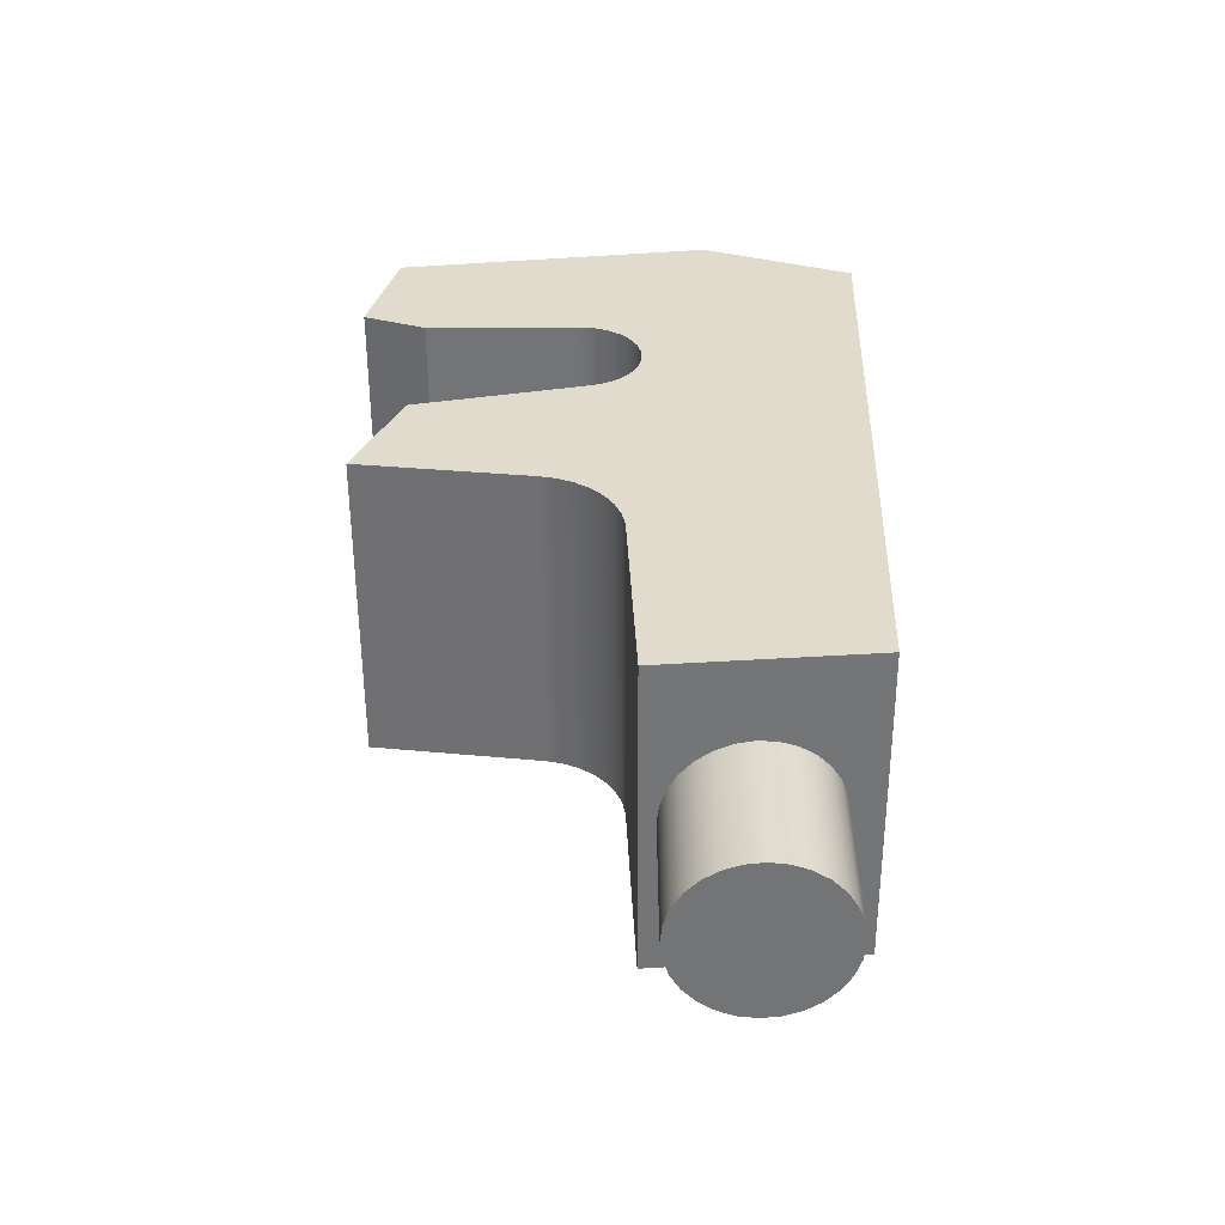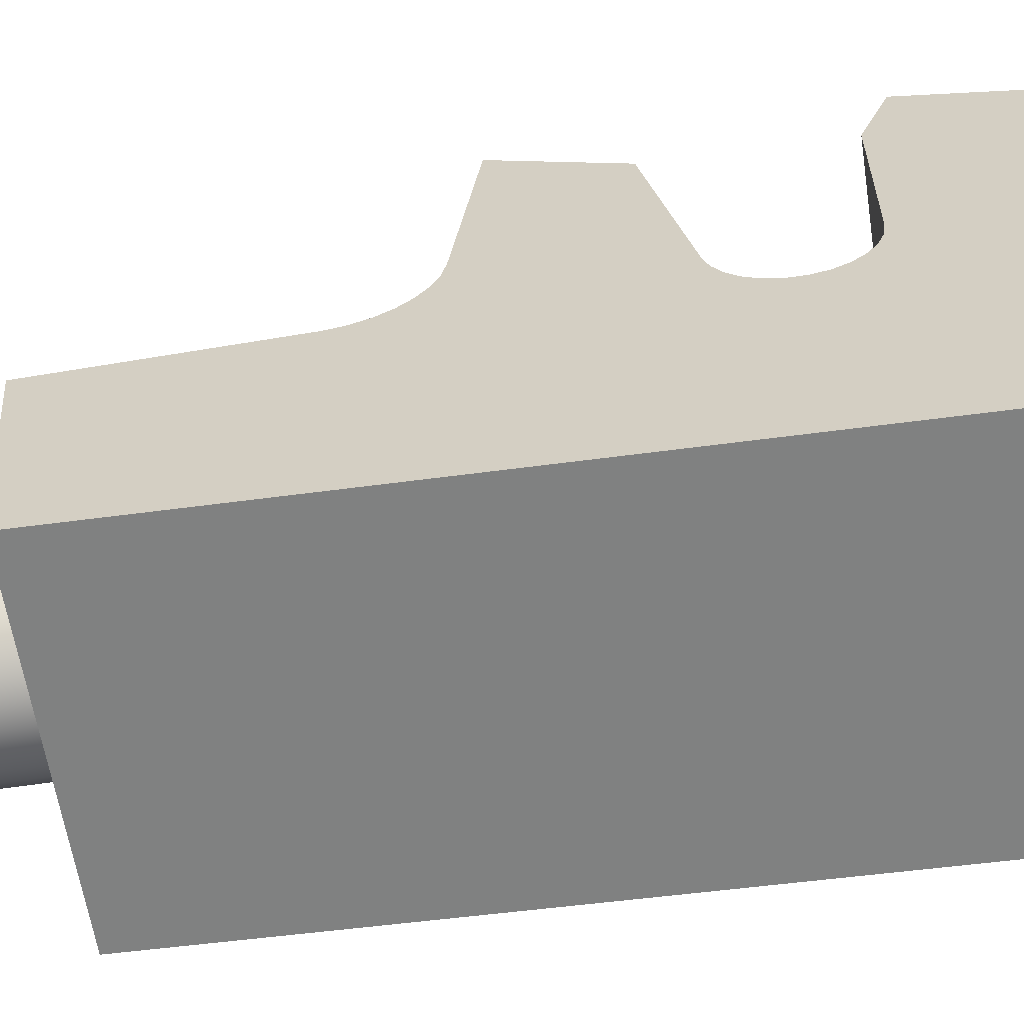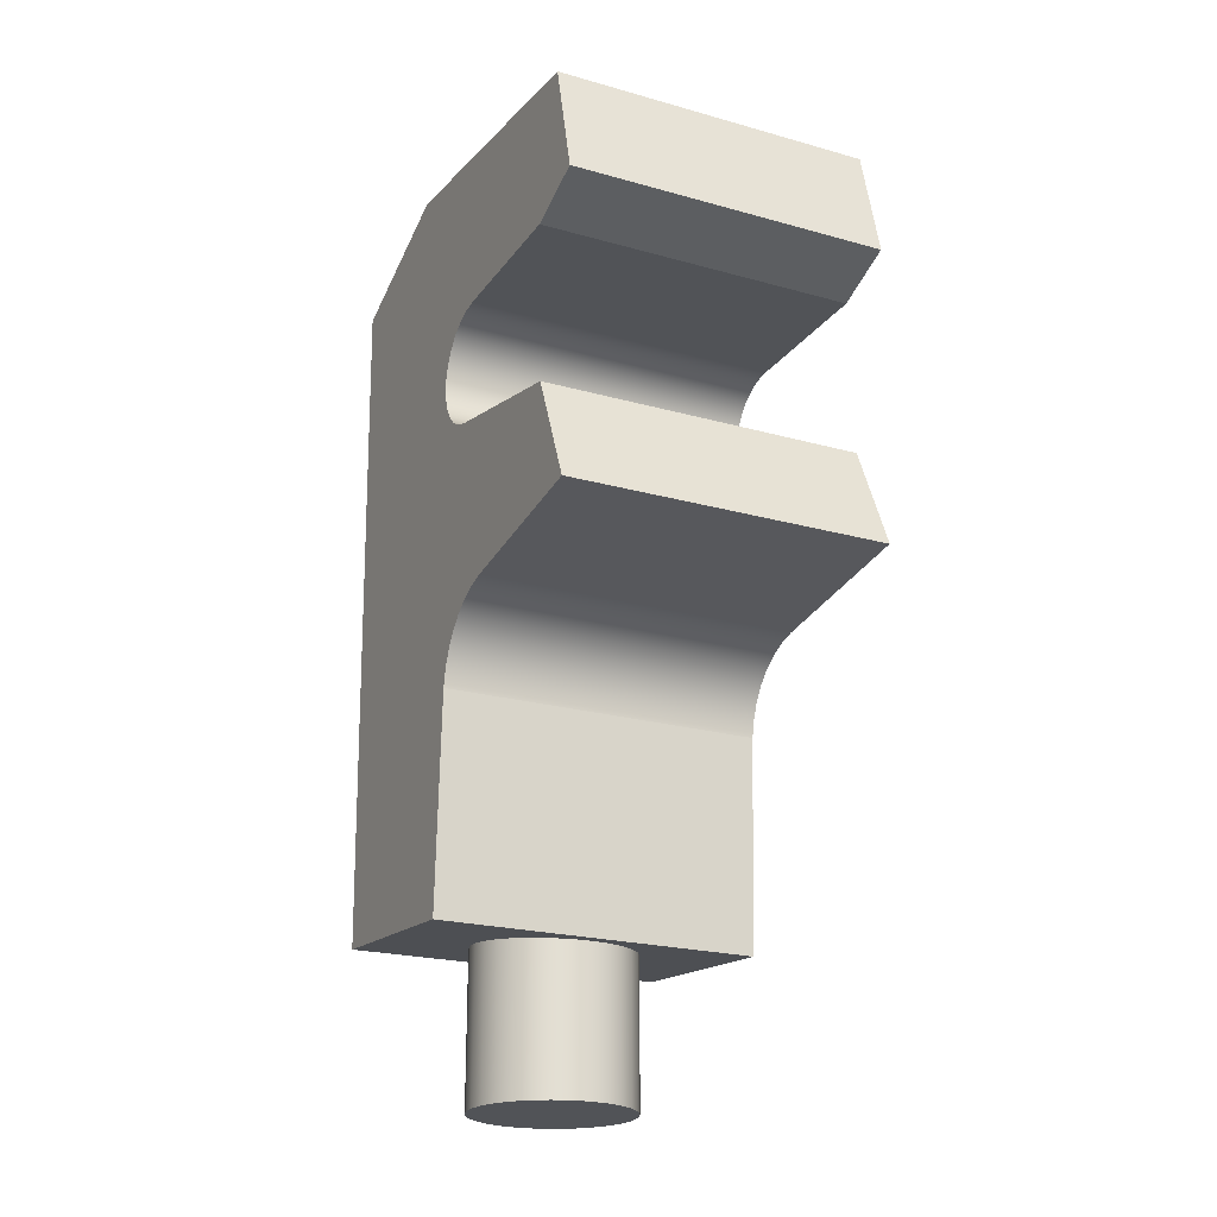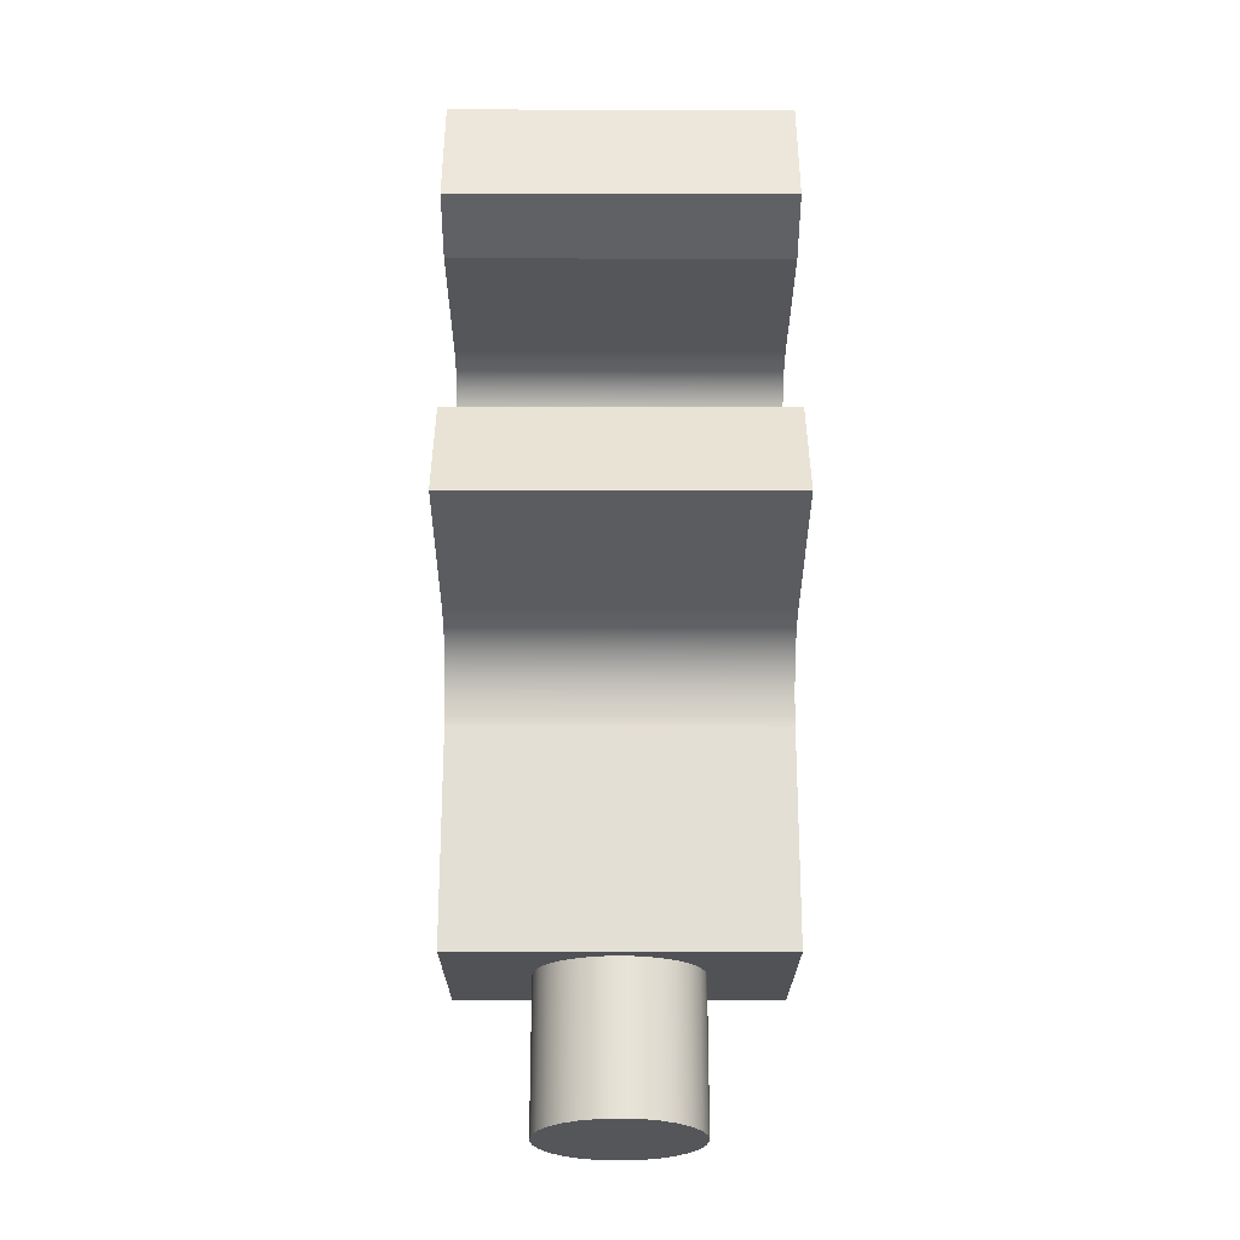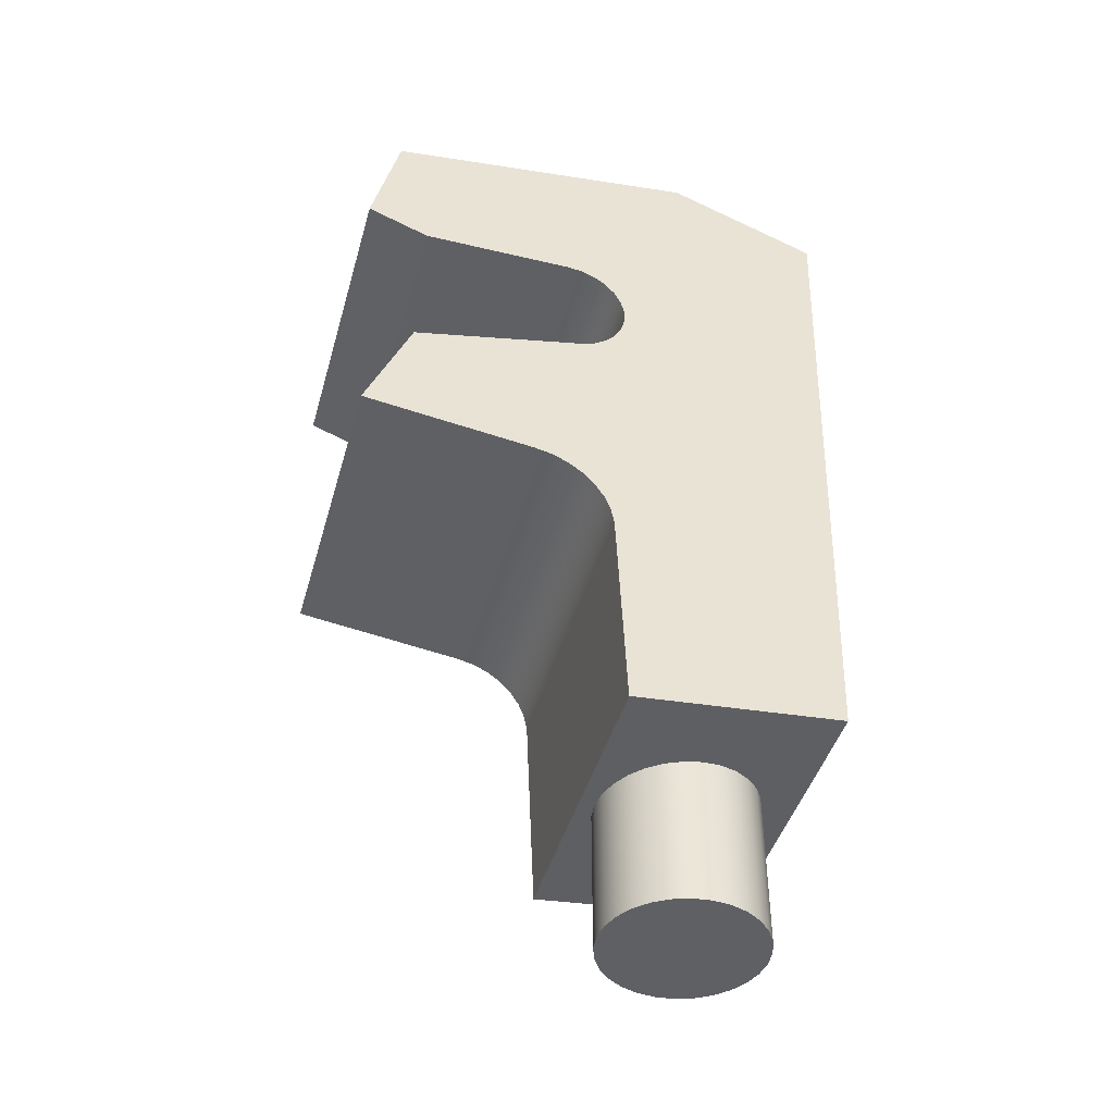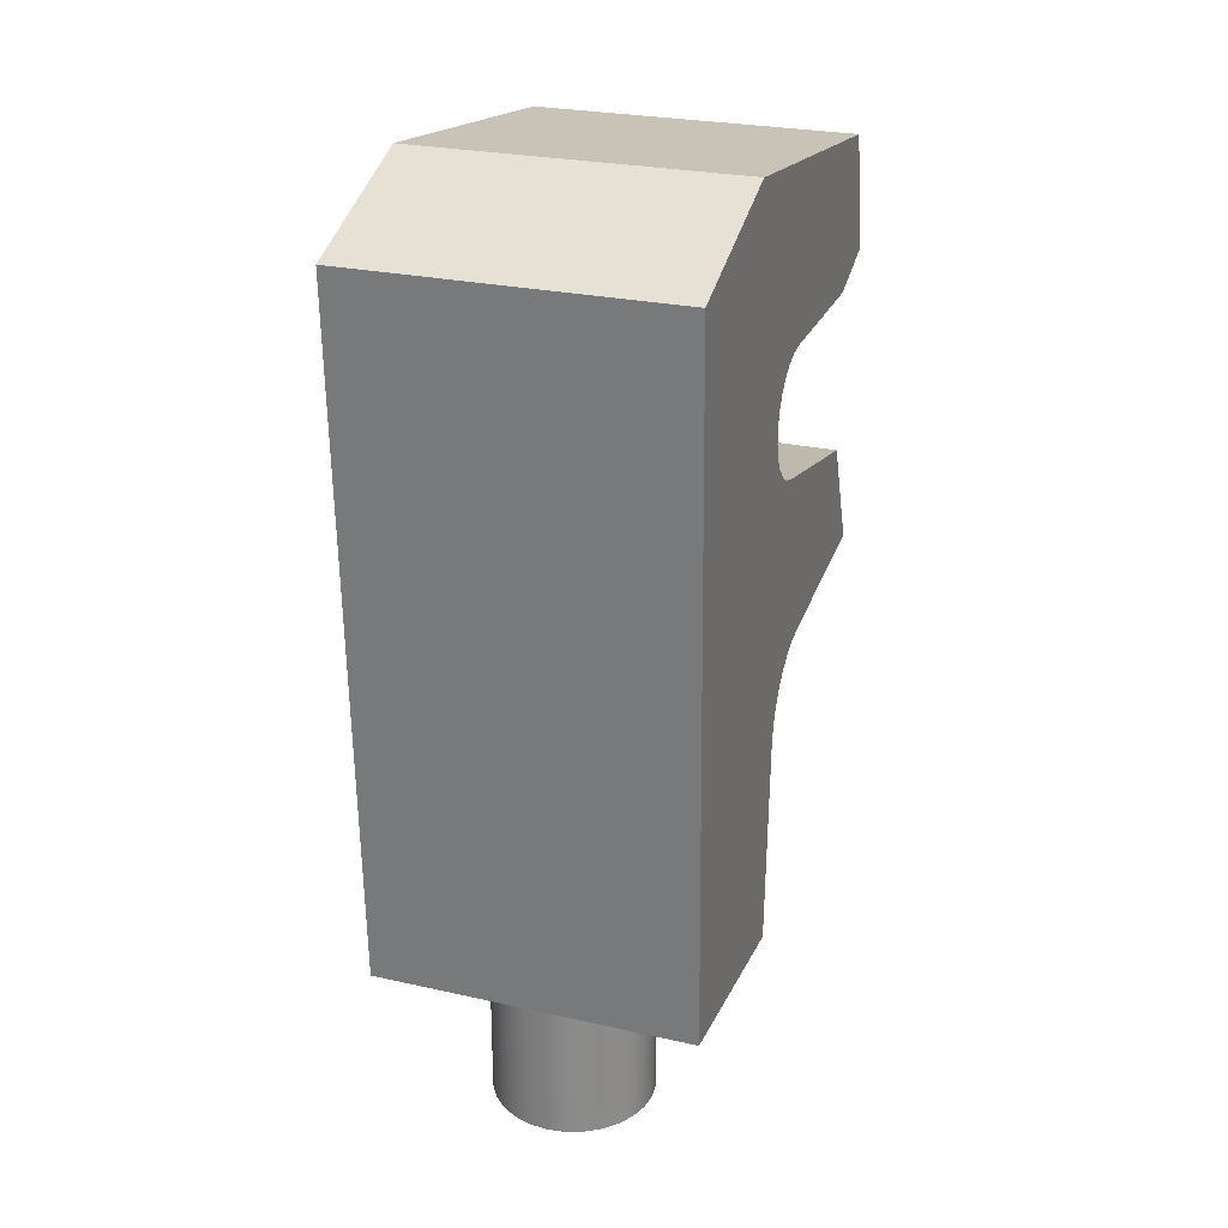
<metadata>
{"format":"obj","ext":"obj","renderer":"f3d","projection":"perspective","resolution":1024,"background":"white","views":[{"elev":-56.1,"azim":-89.8,"up":"+Z"},{"elev":-60.8,"azim":-81.3,"up":"+Y"},{"elev":-22.1,"azim":153.9,"up":"+Z"},{"elev":-26.1,"azim":179.8,"up":"+Z"},{"elev":-44.1,"azim":-105.6,"up":"+Z"},{"elev":26.3,"azim":19.4,"up":"+Z"}]}
</metadata>
<code>
v -2 0.2289 9.388
v 2 0.2289 9.388
v 2 4.228 8.862
v -2 4.228 8.862
v -2 2.279 3.444
v -2 2.068 3.394
v -2 1.87 3.305
v -2 1.692 3.18
v -2 1.542 3.022
v -2 1.425 2.839
v -2 1.345 2.637
v -2 1.305 2.424
v -2 1.193 -0.2157
v -2 -1.384 0
v -2 -1.673 8.646
v -2 0.2289 9.388
v -2 4.228 8.862
v -2 4.578 7.416
v -2 3.787 7.107
v -2 1.859 7.107
v -2 1.673 7.084
v -2 1.497 7.017
v -2 1.343 6.91
v -2 1.219 6.768
v -2 1.133 6.6
v -2 1.091 6.417
v -2 1.093 6.229
v -2 1.141 6.048
v -2 1.232 5.883
v -2 1.359 5.744
v -2 1.516 5.641
v -2 1.694 5.579
v -2 3.863 5.103
v -2 4.441 3.733
v -2 2.279 3.444
v 2 2.279 3.444
v 2 2.068 3.394
v 2 1.87 3.305
v 2 1.692 3.18
v 2 1.542 3.022
v 2 1.425 2.839
v 2 1.345 2.637
v 2 1.305 2.424
v -2 1.305 2.424
v -2 1.345 2.637
v -2 1.425 2.839
v -2 1.542 3.022
v -2 1.692 3.18
v -2 1.87 3.305
v -2 2.068 3.394
v -2 3.863 5.103
v 2 3.863 5.103
v 2 4.441 3.733
v -2 4.441 3.733
v -2 4.441 3.733
v 2 4.441 3.733
v 2 2.279 3.444
v -2 2.279 3.444
v -2 4.578 7.416
v 2 4.578 7.416
v 2 3.787 7.107
v -2 3.787 7.107
v -2 -1.673 8.646
v 2 -1.673 8.646
v 2 0.2289 9.388
v -2 0.2289 9.388
v 2 1.305 2.424
v 2 1.345 2.637
v 2 1.425 2.839
v 2 1.542 3.022
v 2 1.692 3.18
v 2 1.87 3.305
v 2 2.068 3.394
v 2 2.279 3.444
v 2 4.441 3.733
v 2 3.863 5.103
v 2 1.694 5.579
v 2 1.516 5.641
v 2 1.359 5.744
v 2 1.232 5.883
v 2 1.141 6.048
v 2 1.093 6.229
v 2 1.091 6.417
v 2 1.133 6.6
v 2 1.219 6.768
v 2 1.343 6.91
v 2 1.497 7.017
v 2 1.673 7.084
v 2 1.859 7.107
v 2 3.787 7.107
v 2 4.578 7.416
v 2 4.228 8.862
v 2 0.2289 9.388
v 2 -1.673 8.646
v 2 -1.384 0
v 2 1.193 -0.2157
v -2 4.228 8.862
v 2 4.228 8.862
v 2 4.578 7.416
v -2 4.578 7.416
v -2 1.694 5.579
v 2 1.694 5.579
v 2 3.863 5.103
v -2 3.863 5.103
v -2 1.859 7.107
v 2 1.859 7.107
v 2 1.673 7.084
v 2 1.497 7.017
v 2 1.343 6.91
v 2 1.219 6.768
v 2 1.133 6.6
v 2 1.091 6.417
v 2 1.093 6.229
v 2 1.141 6.048
v 2 1.232 5.883
v 2 1.359 5.744
v 2 1.516 5.641
v 2 1.694 5.579
v -2 1.694 5.579
v -2 1.516 5.641
v -2 1.359 5.744
v -2 1.232 5.883
v -2 1.141 6.048
v -2 1.093 6.229
v -2 1.091 6.417
v -2 1.133 6.6
v -2 1.219 6.768
v -2 1.343 6.91
v -2 1.497 7.017
v -2 1.673 7.084
v -2 3.787 7.107
v 2 3.787 7.107
v 2 1.859 7.107
v -2 1.859 7.107
v -2 1.305 2.424
v 2 1.305 2.424
v 2 1.193 -0.2157
v -2 1.193 -0.2157
v -2 1.193 -0.2157
v 2 1.193 -0.2157
v 2 -1.384 0
v -2 -1.384 0
v 1.225e-16 1 -0.1995
v -0.2225 0.9749 -0.1974
v -0.4339 0.901 -0.1912
v -0.6235 0.7818 -0.1812
v -0.7818 0.6235 -0.168
v -0.901 0.4339 -0.1521
v -0.9749 0.2225 -0.1344
v -1 -6.123e-17 -0.1158
v -0.9749 -0.2225 -0.09721
v -0.901 -0.4339 -0.07952
v -0.7818 -0.6235 -0.06366
v -0.6235 -0.7818 -0.05041
v -0.4339 -0.901 -0.04044
v -0.2225 -0.9749 -0.03425
v 0 -1 -0.03215
v 0.2225 -0.9749 -0.03425
v 0.4339 -0.901 -0.04044
v 0.6235 -0.7818 -0.05041
v 0.7818 -0.6235 -0.06366
v 0.901 -0.4339 -0.07952
v 0.9749 -0.2225 -0.09721
v 1 -6.123e-17 -0.1158
v 0.9749 0.2225 -0.1344
v 0.901 0.4339 -0.1521
v 0.7818 0.6235 -0.168
v 0.6235 0.7818 -0.1812
v 0.4339 0.901 -0.1912
v 0.2225 0.9749 -0.1974
v 1.225e-16 1 -0.1995
v 0.2225 0.9749 -0.1974
v 0.4339 0.901 -0.1912
v 0.6235 0.7818 -0.1812
v 0.7818 0.6235 -0.168
v 0.901 0.4339 -0.1521
v 0.9749 0.2225 -0.1344
v 1 -6.123e-17 -0.1158
v 0.9749 -0.2225 -0.09721
v 0.901 -0.4339 -0.07952
v 0.7818 -0.6235 -0.06366
v 0.6235 -0.7818 -0.05041
v 0.4339 -0.901 -0.04044
v 0.2225 -0.9749 -0.03425
v 0 -1 -0.03215
v -0.2225 -0.9749 -0.03425
v -0.4339 -0.901 -0.04044
v -0.6235 -0.7818 -0.05041
v -0.7818 -0.6235 -0.06366
v -0.901 -0.4339 -0.07952
v -0.9749 -0.2225 -0.09721
v -1 -6.123e-17 -0.1158
v -0.9749 0.2225 -0.1344
v -0.901 0.4339 -0.1521
v -0.7818 0.6235 -0.168
v -0.6235 0.7818 -0.1812
v -0.4339 0.901 -0.1912
v -0.2225 0.9749 -0.1974
v -1 -1.225e-16 -2
v -0.9749 -0.2225 -2
v -0.901 -0.4339 -2
v -0.7818 -0.6235 -2
v -0.6235 -0.7818 -2
v -0.4339 -0.901 -2
v -0.2225 -0.9749 -2
v 6.123e-17 -1 -2
v 0.2225 -0.9749 -2
v 0.4339 -0.901 -2
v 0.6235 -0.7818 -2
v 0.7818 -0.6235 -2
v 0.901 -0.4339 -2
v 0.9749 -0.2225 -2
v 1 0 -2
v 0.9749 0.2225 -2
v 0.901 0.4339 -2
v 0.7818 0.6235 -2
v 0.6235 0.7818 -2
v 0.4339 0.901 -2
v 0.2225 0.9749 -2
v 6.123e-17 1 -2
v -0.2225 0.9749 -2
v -0.4339 0.901 -2
v -0.6235 0.7818 -2
v -0.7818 0.6235 -2
v -0.901 0.4339 -2
v -0.9749 0.2225 -2
v -1 -6.123e-17 -0.1158
v -1 -1.225e-16 -2
v -2 -1.384 0
v 2 -1.384 0
v 2 -1.673 8.646
v -2 -1.673 8.646
v -1 -1.225e-16 -2
v -0.9749 0.2225 -2
v -0.901 0.4339 -2
v -0.7818 0.6235 -2
v -0.6235 0.7818 -2
v -0.4339 0.901 -2
v -0.2225 0.9749 -2
v 6.123e-17 1 -2
v 0.2225 0.9749 -2
v 0.4339 0.901 -2
v 0.6235 0.7818 -2
v 0.7818 0.6235 -2
v 0.901 0.4339 -2
v 0.9749 0.2225 -2
v 1 0 -2
v 0.9749 -0.2225 -2
v 0.901 -0.4339 -2
v 0.7818 -0.6235 -2
v 0.6235 -0.7818 -2
v 0.4339 -0.901 -2
v 0.2225 -0.9749 -2
v 6.123e-17 -1 -2
v -0.2225 -0.9749 -2
v -0.4339 -0.901 -2
v -0.6235 -0.7818 -2
v -0.7818 -0.6235 -2
v -0.901 -0.4339 -2
v -0.9749 -0.2225 -2
f 2 3 1
f 1 3 4
f 6 32 5
f 5 32 33
f 5 33 34
f 6 7 32
f 32 7 8
f 32 8 31
f 31 8 9
f 31 9 30
f 30 9 10
f 30 10 29
f 29 10 11
f 29 11 28
f 28 11 14
f 28 14 15
f 11 12 14
f 14 12 13
f 16 26 15
f 15 26 27
f 15 27 28
f 17 20 16
f 16 20 21
f 16 21 22
f 18 19 17
f 17 19 20
f 22 23 16
f 16 23 24
f 16 24 25
f 25 26 16
f 35 36 50
f 50 36 37
f 50 37 49
f 49 37 38
f 49 38 48
f 48 38 39
f 48 39 47
f 47 39 40
f 47 40 46
f 46 40 41
f 46 41 45
f 45 41 42
f 45 42 44
f 44 42 43
f 52 53 51
f 51 53 54
f 56 57 55
f 55 57 58
f 60 61 59
f 59 61 62
f 64 65 63
f 63 65 66
f 96 67 95
f 95 67 68
f 95 68 81
f 81 68 80
f 80 68 69
f 80 69 79
f 79 69 70
f 79 70 78
f 78 70 71
f 78 71 77
f 77 71 72
f 77 72 73
f 73 74 77
f 77 74 76
f 76 74 75
f 95 81 94
f 94 81 82
f 94 82 83
f 94 83 93
f 93 83 84
f 93 84 85
f 85 86 93
f 93 86 87
f 93 87 88
f 88 89 93
f 93 89 92
f 92 89 90
f 92 90 91
f 98 99 97
f 97 99 100
f 102 103 101
f 101 103 104
f 105 106 130
f 130 106 107
f 130 107 129
f 129 107 108
f 129 108 128
f 128 108 109
f 128 109 127
f 127 109 110
f 127 110 126
f 126 110 111
f 126 111 125
f 125 111 112
f 125 112 124
f 124 112 113
f 124 113 123
f 123 113 114
f 123 114 122
f 122 114 115
f 122 115 121
f 121 115 116
f 121 116 120
f 120 116 117
f 120 117 119
f 119 117 118
f 132 133 131
f 131 133 134
f 136 137 135
f 135 137 138
f 140 143 139
f 139 143 144
f 139 144 145
f 141 164 140
f 140 164 165
f 140 165 166
f 142 157 141
f 141 157 158
f 141 158 159
f 139 150 142
f 142 150 151
f 142 151 152
f 145 146 139
f 139 146 147
f 139 147 148
f 148 149 139
f 139 149 150
f 152 153 142
f 142 153 154
f 142 154 155
f 155 156 142
f 142 156 157
f 159 160 141
f 141 160 161
f 141 161 162
f 162 163 141
f 141 163 164
f 166 167 140
f 140 167 168
f 140 168 169
f 169 170 140
f 140 170 143
f 172 219 171
f 171 219 220
f 171 220 221
f 219 172 218
f 218 172 173
f 218 173 217
f 217 173 174
f 217 174 216
f 216 174 175
f 216 175 215
f 215 175 176
f 215 176 214
f 214 176 177
f 214 177 213
f 213 177 178
f 213 178 212
f 212 178 179
f 212 179 211
f 211 179 180
f 211 180 210
f 210 180 181
f 210 181 209
f 209 181 182
f 209 182 208
f 208 182 183
f 208 183 207
f 207 183 184
f 207 184 206
f 206 184 185
f 206 185 186
f 206 186 205
f 205 186 187
f 205 187 204
f 204 187 188
f 204 188 203
f 203 188 189
f 203 189 202
f 202 189 190
f 202 190 201
f 201 190 191
f 201 191 200
f 200 191 227
f 200 227 199
f 228 192 193
f 228 193 226
f 226 193 194
f 226 194 225
f 225 194 195
f 225 195 224
f 224 195 196
f 224 196 223
f 223 196 197
f 223 197 222
f 222 197 198
f 222 198 221
f 221 198 171
f 230 231 229
f 229 231 232
f 234 246 233
f 233 246 247
f 233 247 260
f 260 247 248
f 260 248 259
f 259 248 249
f 259 249 258
f 258 249 250
f 258 250 257
f 257 250 251
f 257 251 256
f 256 251 252
f 256 252 255
f 255 252 253
f 255 253 254
f 246 234 245
f 245 234 235
f 245 235 244
f 244 235 236
f 244 236 243
f 243 236 237
f 243 237 242
f 242 237 238
f 242 238 241
f 241 238 239
f 241 239 240

</code>
